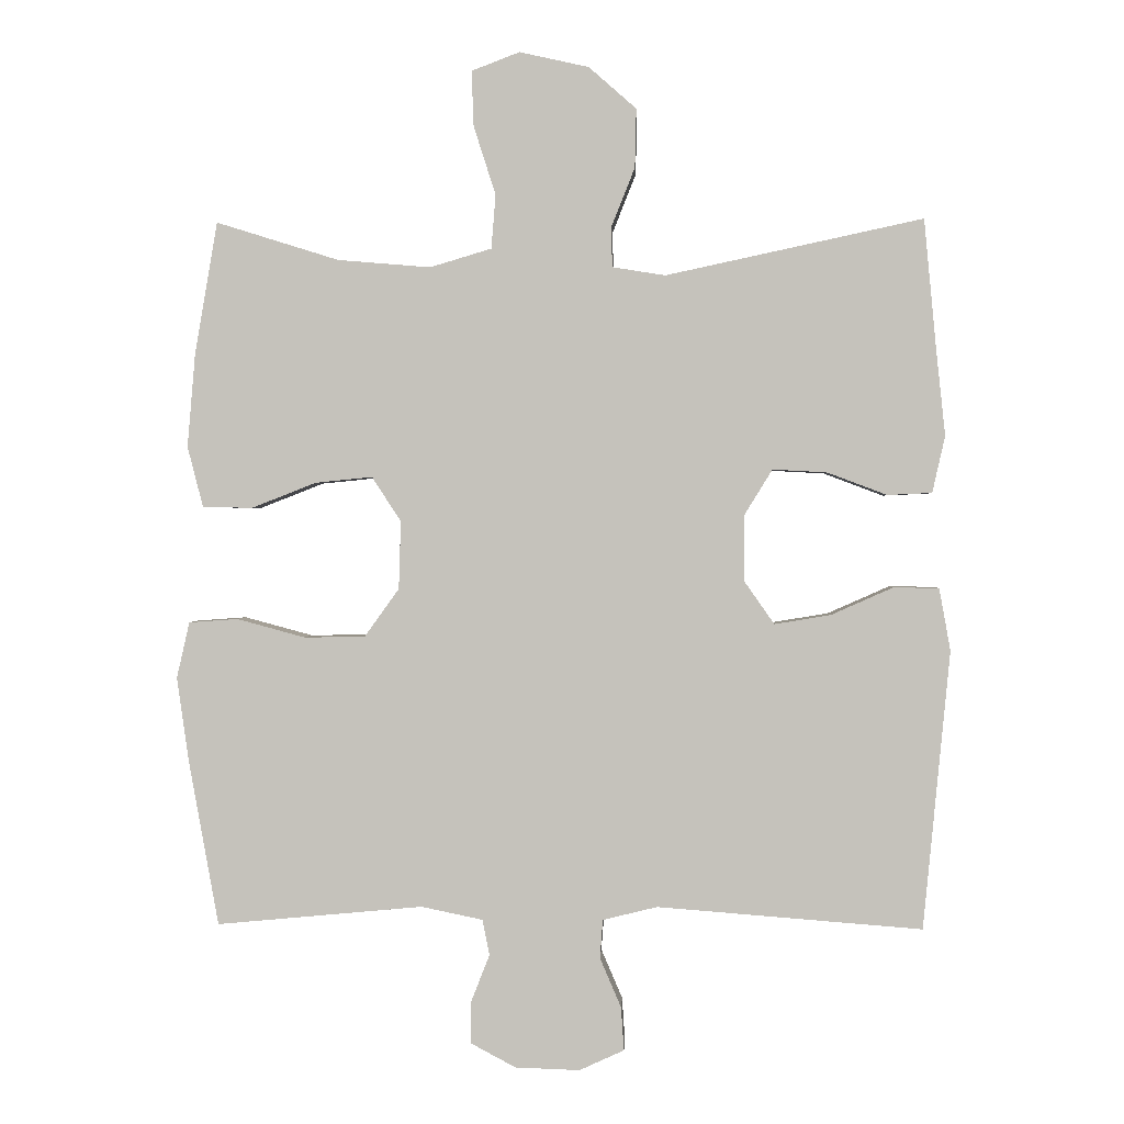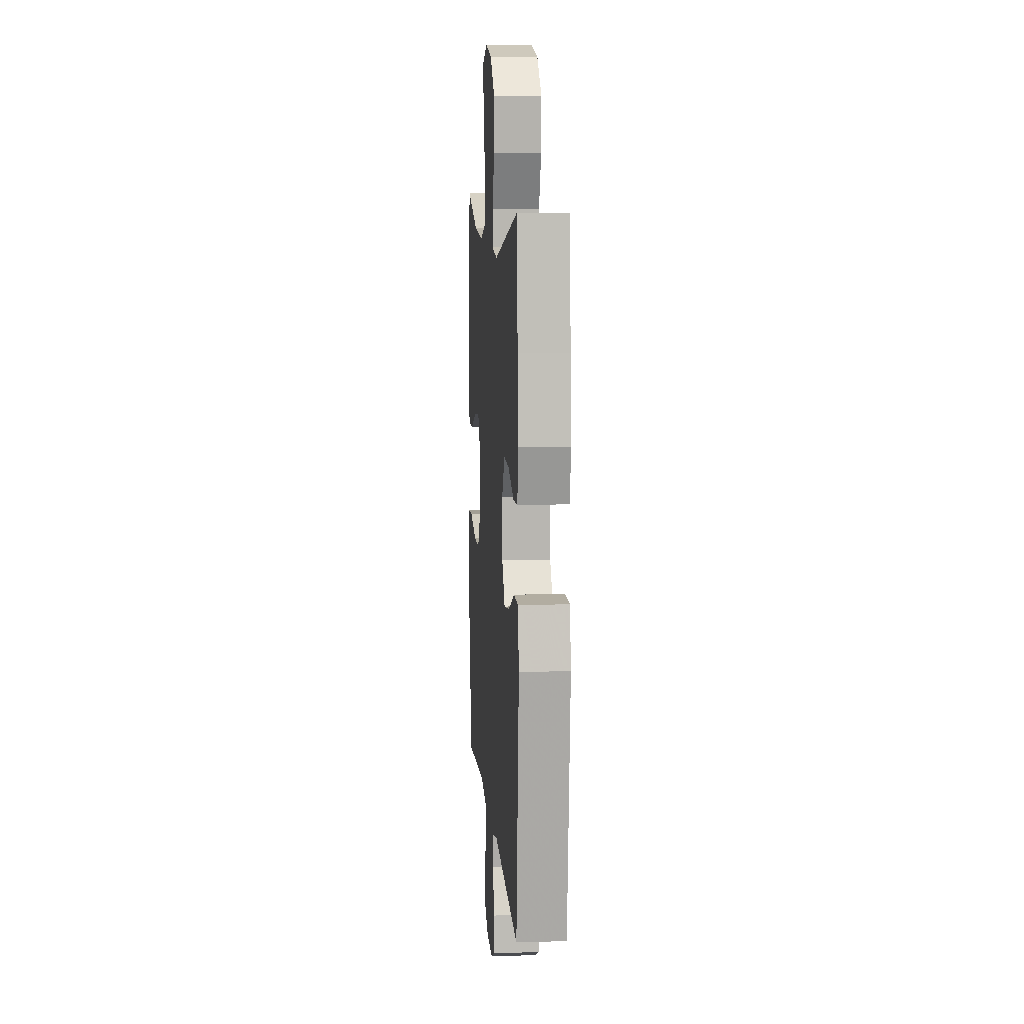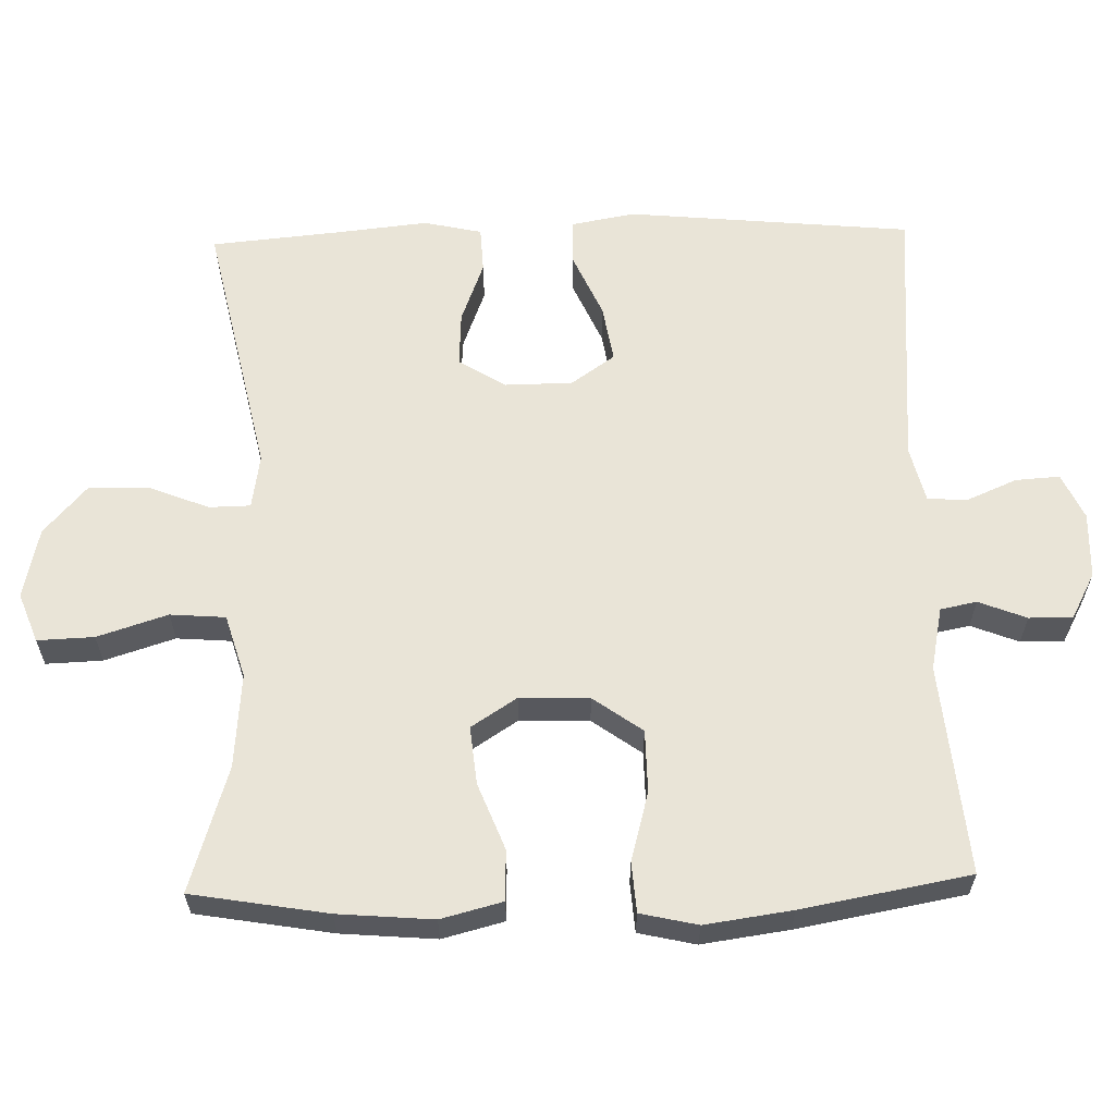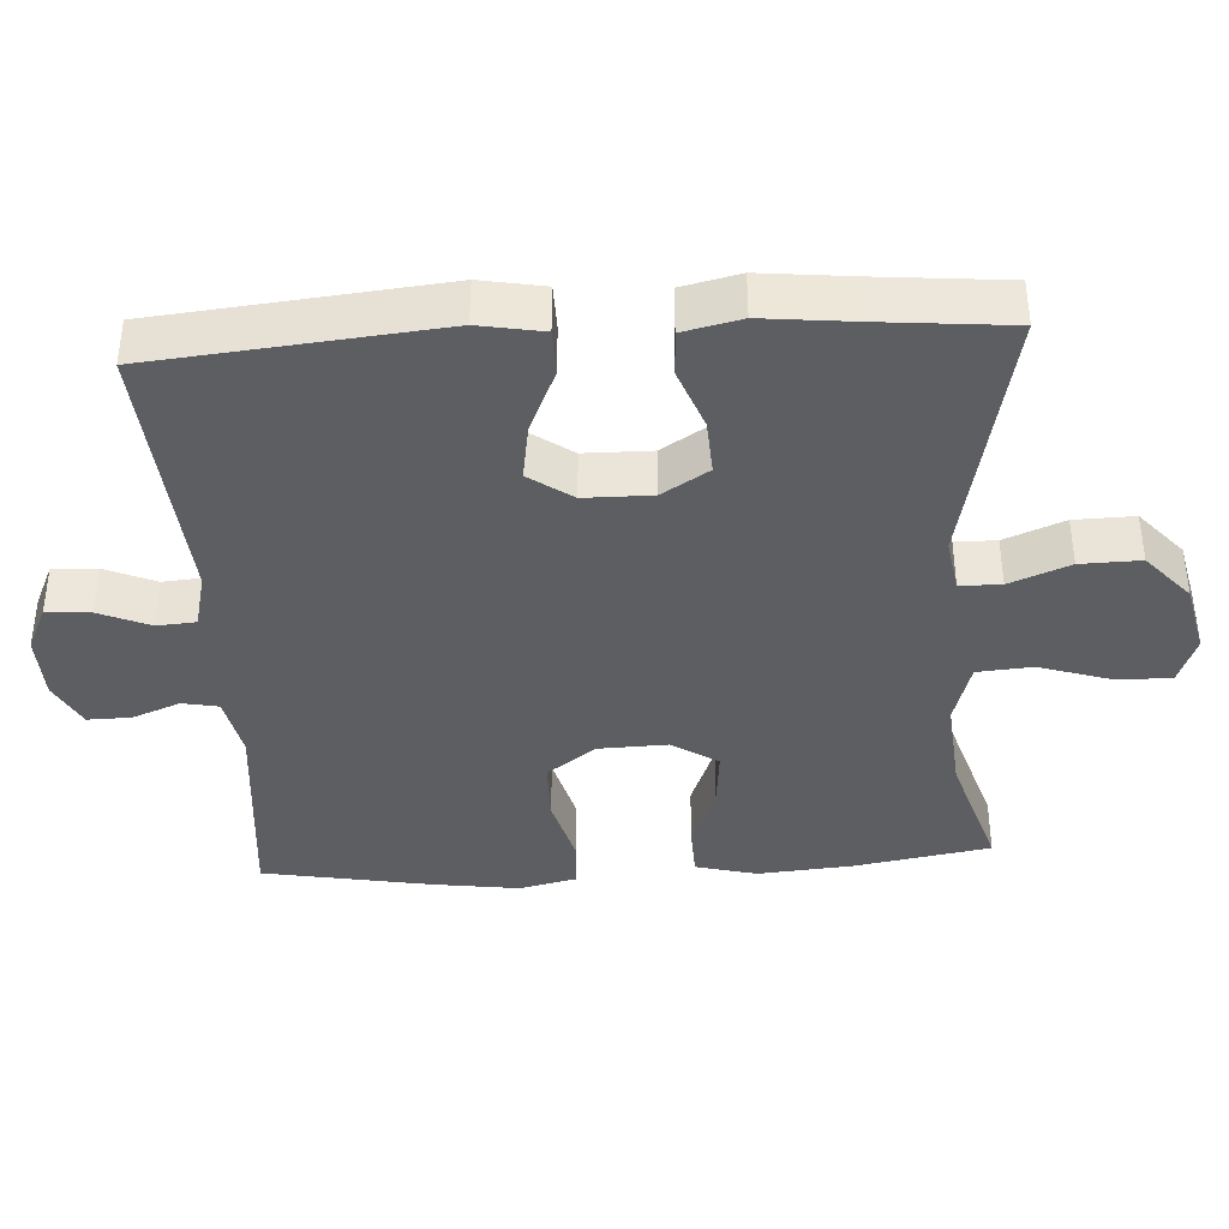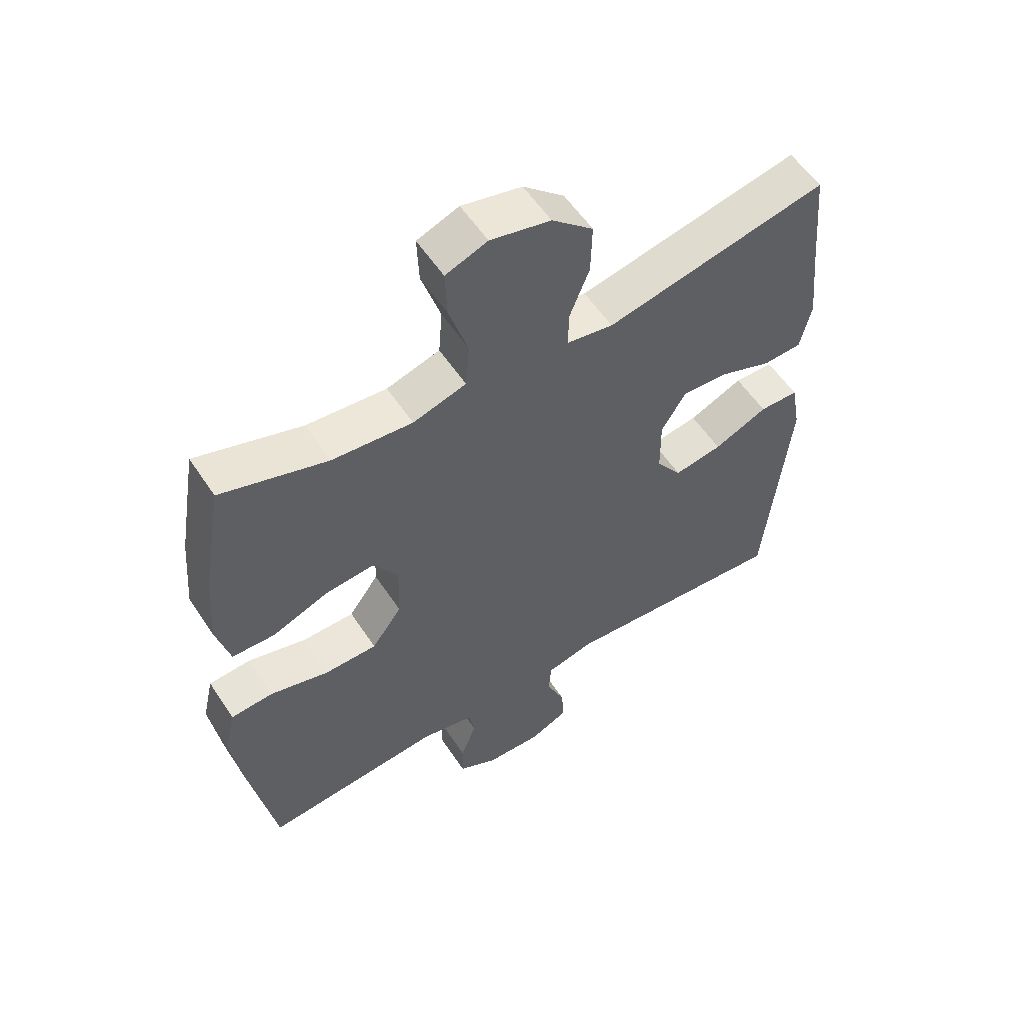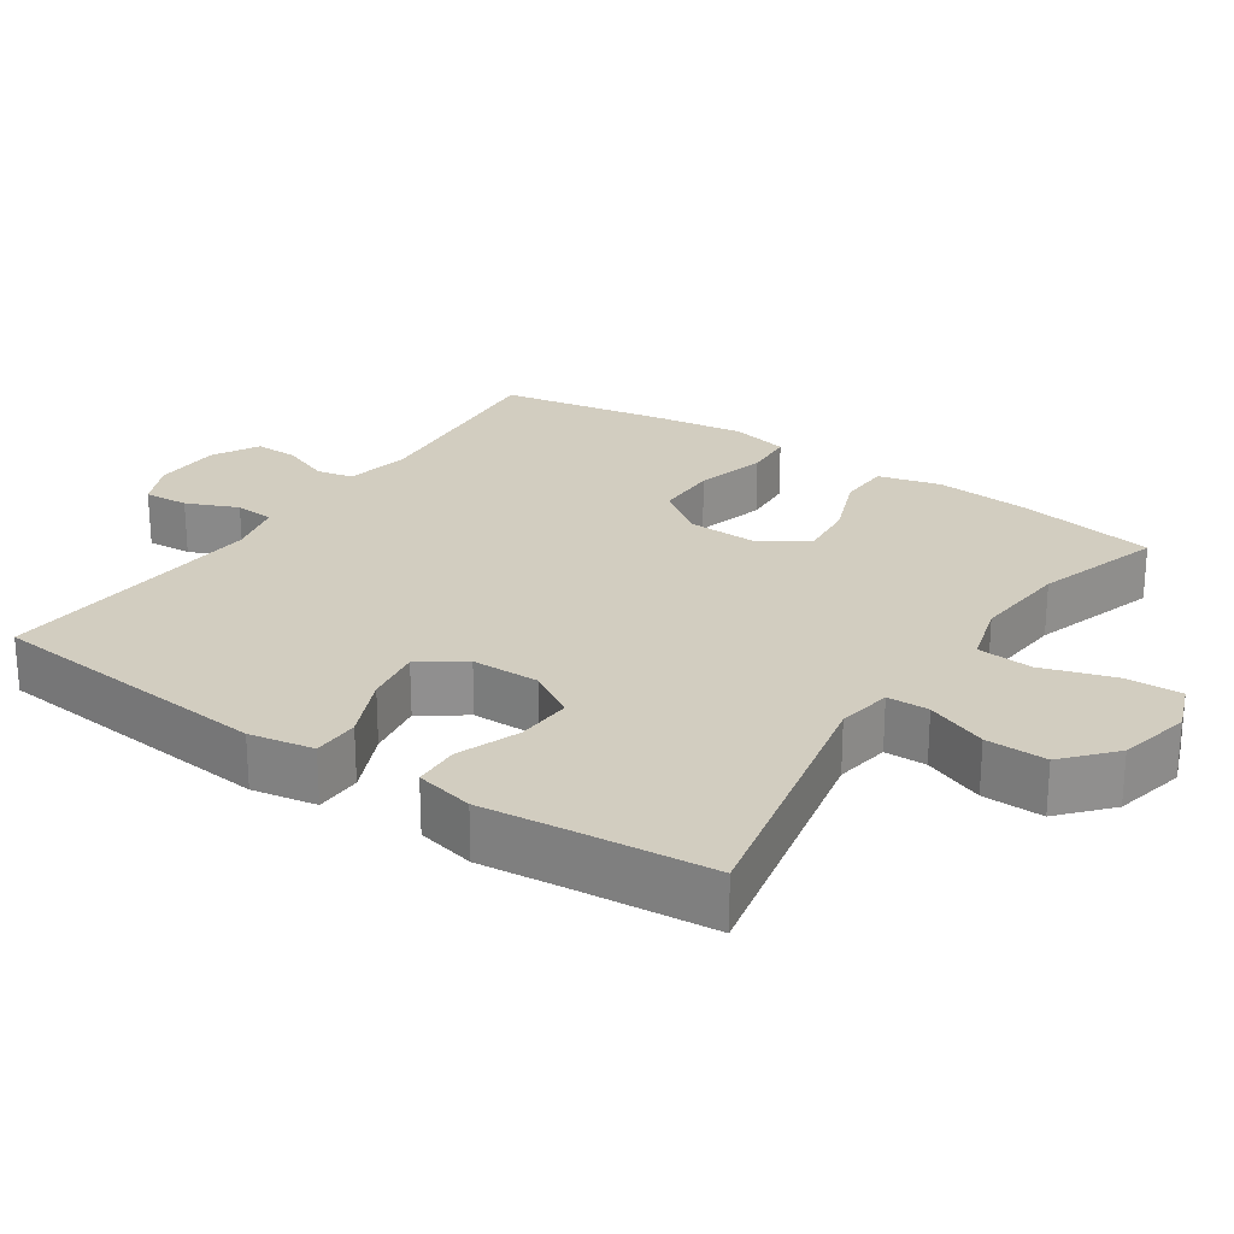
<metadata>
{"format":"obj","ext":"obj","renderer":"f3d","projection":"perspective","resolution":1024,"background":"white","views":[{"elev":0.8,"azim":-177.4,"up":"+Z"},{"elev":9.6,"azim":-94.6,"up":"+Z"},{"elev":61.2,"azim":88.5,"up":"+Y"},{"elev":-39.1,"azim":-86.5,"up":"+Y"},{"elev":56.3,"azim":147.0,"up":"+Z"},{"elev":24.7,"azim":-55.9,"up":"+Y"}]}
</metadata>
<code>
v -0.5 0.07 -0.5
v -0.538 0.07 -0.107
v -0.522 0.07 -0.019
v -0.458 0.07 -0.018
v -0.37 0.07 -0.057
v -0.291 0.07 -0.07
v -0.249 0.07 -0.01
v -0.248 0.07 0.083
v -0.288 0.07 0.148
v -0.364 0.07 0.144
v -0.449 0.07 0.112
v -0.512 0.07 0.115
v -0.53 0.07 0.195
v -0.517 0.07 0.318
v -0.5 0.07 0.5
v -0.137 0.07 0.422
v -0.062 0.07 0.434
v -0.061 0.07 0.491
v -0.094 0.07 0.574
v -0.096 0.07 0.657
v -0.029 0.07 0.716
v 0.069 0.07 0.738
v 0.137 0.07 0.712
v 0.134 0.07 0.634
v 0.103 0.07 0.537
v 0.109 0.07 0.461
v 0.196 0.07 0.435
v 0.327 0.07 0.446
v 0.5 0.07 0.5
v 0.532 0.07 0.312
v 0.543 0.07 0.181
v 0.521 0.07 0.096
v 0.451 0.07 0.094
v 0.359 0.07 0.13
v 0.279 0.07 0.138
v 0.238 0.07 0.075
v 0.241 0.07 -0.021
v 0.29 0.07 -0.089
v 0.376 0.07 -0.09
v 0.472 0.07 -0.064
v 0.541 0.07 -0.069
v 0.559 0.07 -0.148
v 0.542 0.07 -0.268
v 0.5 0.07 -0.5
v 0.209 0.07 -0.473
v 0.122 0.07 -0.491
v 0.112 0.07 -0.541
v 0.138 0.07 -0.607
v 0.139 0.07 -0.667
v 0.075 0.07 -0.701
v -0.016 0.07 -0.704
v -0.079 0.07 -0.675
v -0.075 0.07 -0.614
v -0.045 0.07 -0.544
v -0.049 0.07 -0.49
v -0.126 0.07 -0.471
v -0.5 0 -0.5
v -0.538 0 -0.107
v -0.522 0 -0.019
v -0.458 0 -0.018
v -0.37 0 -0.057
v -0.291 0 -0.07
v -0.249 0 -0.01
v -0.248 0 0.083
v -0.288 0 0.148
v -0.364 0 0.144
v -0.449 0 0.112
v -0.512 0 0.115
v -0.53 0 0.195
v -0.517 0 0.318
v -0.5 0 0.5
v -0.137 0 0.422
v -0.062 0 0.434
v -0.061 0 0.491
v -0.094 0 0.574
v -0.096 0 0.657
v -0.029 0 0.716
v 0.069 0 0.738
v 0.137 0 0.712
v 0.134 0 0.634
v 0.103 0 0.537
v 0.109 0 0.461
v 0.196 0 0.435
v 0.327 0 0.446
v 0.5 0 0.5
v 0.532 0 0.312
v 0.543 0 0.181
v 0.521 0 0.096
v 0.451 0 0.094
v 0.359 0 0.13
v 0.279 0 0.138
v 0.238 0 0.075
v 0.241 0 -0.021
v 0.29 0 -0.089
v 0.376 0 -0.09
v 0.472 0 -0.064
v 0.541 0 -0.069
v 0.559 0 -0.148
v 0.542 0 -0.268
v 0.5 0 -0.5
v 0.209 0 -0.473
v 0.122 0 -0.491
v 0.112 0 -0.541
v 0.138 0 -0.607
v 0.139 0 -0.667
v 0.075 0 -0.701
v -0.016 0 -0.704
v -0.079 0 -0.675
v -0.075 0 -0.614
v -0.045 0 -0.544
v -0.049 0 -0.49
v -0.126 0 -0.471
f 52 53 54
f 51 52 54
f 50 51 54
f 49 50 54
f 48 49 54
f 47 48 54
f 46 47 54 55
f 45 46 55 56
f 43 44 45
f 42 43 45
f 41 42 45
f 40 41 45
f 39 40 45
f 38 39 45 56
f 32 33 34
f 31 32 34
f 30 31 34
f 29 30 34
f 28 29 34
f 27 28 34 35
f 26 27 35 36
f 23 24 25
f 22 23 25
f 21 22 25
f 20 21 25
f 19 20 25
f 18 19 25
f 17 18 25 26
f 26 36 37
f 17 26 37
f 16 17 37
f 12 13 14
f 11 12 14
f 10 11 14
f 14 15 16
f 10 14 16
f 9 10 16
f 3 4 5
f 2 3 5
f 1 2 5
f 56 1 5
f 56 5 6
f 38 56 6 7
f 16 37 38
f 9 16 38
f 8 9 38
f 7 8 38
f 110 109 108
f 110 108 107
f 110 107 106
f 110 106 105
f 110 105 104
f 110 104 103
f 111 110 103 102
f 112 111 102 101
f 101 100 99
f 101 99 98
f 101 98 97
f 101 97 96
f 101 96 95
f 112 101 95 94
f 90 89 88
f 90 88 87
f 90 87 86
f 90 86 85
f 90 85 84
f 91 90 84 83
f 92 91 83 82
f 81 80 79
f 81 79 78
f 81 78 77
f 81 77 76
f 81 76 75
f 81 75 74
f 82 81 74 73
f 93 92 82
f 93 82 73
f 93 73 72
f 70 69 68
f 70 68 67
f 70 67 66
f 72 71 70
f 72 70 66
f 72 66 65
f 61 60 59
f 61 59 58
f 61 58 57
f 61 57 112
f 62 61 112
f 63 62 112 94
f 94 93 72
f 94 72 65
f 94 65 64
f 94 64 63
f 1 57 58 2
f 2 58 59 3
f 3 59 60 4
f 4 60 61 5
f 5 61 62 6
f 6 62 63 7
f 7 63 64 8
f 8 64 65 9
f 9 65 66 10
f 10 66 67 11
f 11 67 68 12
f 12 68 69 13
f 13 69 70 14
f 14 70 71 15
f 15 71 72 16
f 16 72 73 17
f 17 73 74 18
f 18 74 75 19
f 19 75 76 20
f 20 76 77 21
f 21 77 78 22
f 22 78 79 23
f 23 79 80 24
f 24 80 81 25
f 25 81 82 26
f 26 82 83 27
f 27 83 84 28
f 28 84 85 29
f 29 85 86 30
f 30 86 87 31
f 31 87 88 32
f 32 88 89 33
f 33 89 90 34
f 34 90 91 35
f 35 91 92 36
f 36 92 93 37
f 37 93 94 38
f 38 94 95 39
f 39 95 96 40
f 40 96 97 41
f 41 97 98 42
f 42 98 99 43
f 43 99 100 44
f 44 100 101 45
f 45 101 102 46
f 46 102 103 47
f 47 103 104 48
f 48 104 105 49
f 49 105 106 50
f 50 106 107 51
f 51 107 108 52
f 52 108 109 53
f 53 109 110 54
f 54 110 111 55
f 55 111 112 56
f 56 112 57 1

</code>
